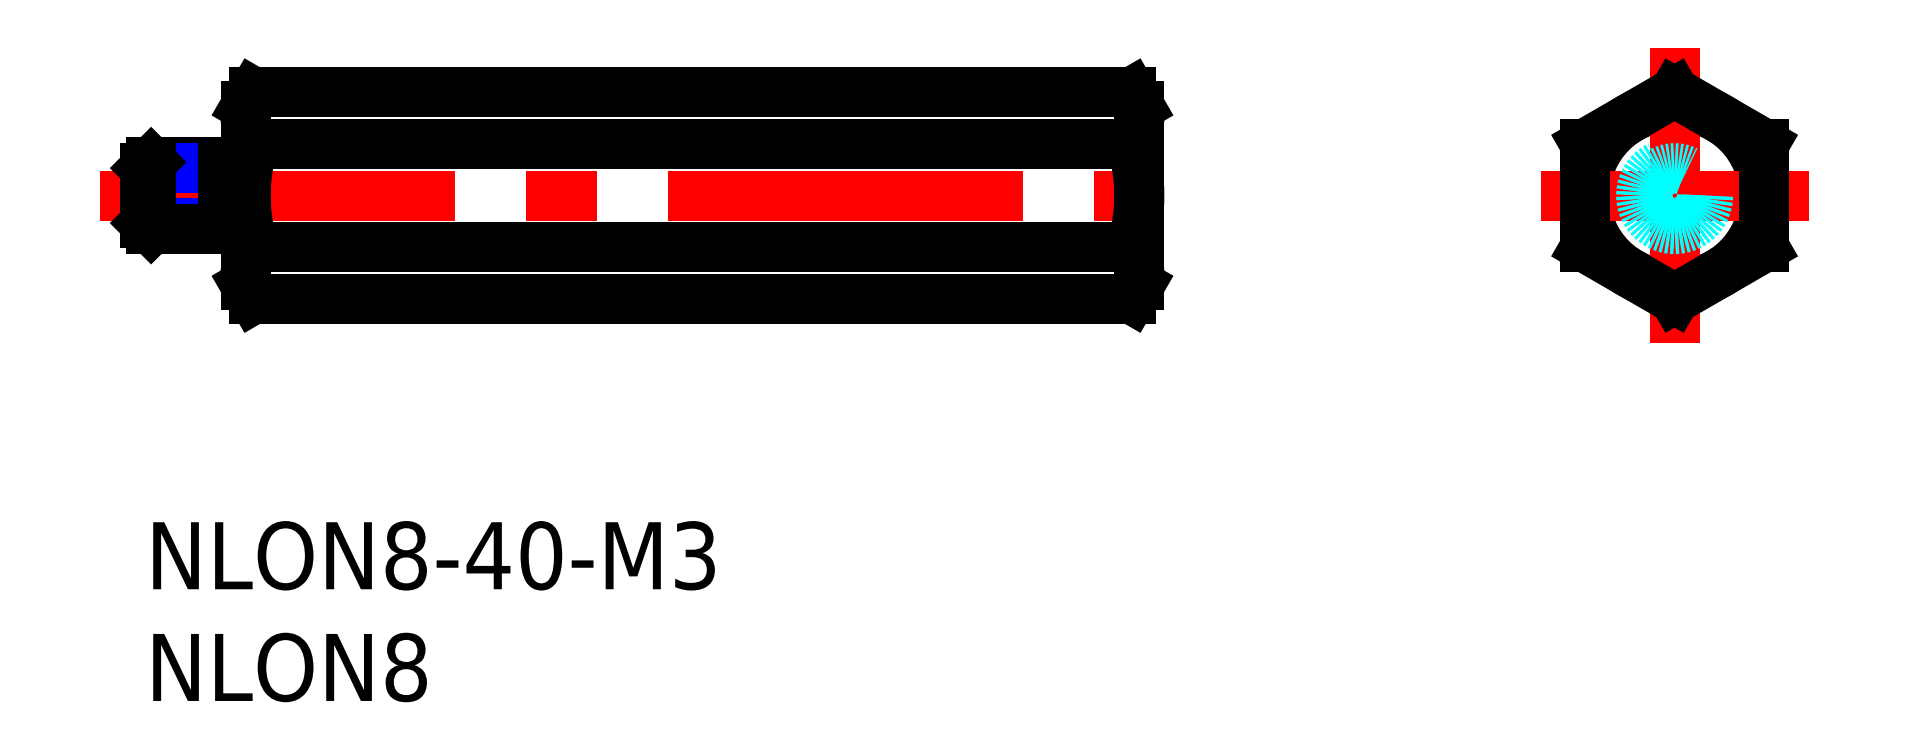
<metadata>
{"format":"dxf","ext":"dxf","renderer":"ezdxf+matplotlib","layout":"modelspace","background":"white","min_lineweight":24,"dpi":150}
</metadata>
<code>
0
SECTION
2
ENTITIES
0
INSERT
8
MSM_CONTINUOUS
2
*U4
10
0
20
0
30
0
0
INSERT
8
MSM_CONTINUOUS
2
*U5
10
0
20
0
30
0
0
LINE
8
MSM_CENTER
10
-2
20
14.62
30
0
11
46.5
21
14.62
31
0
0
CIRCLE
8
MSM_CONTINUOUS
10
68.46
20
14.62
30
0
40
4
0
LINE
8
MSM_CENTER
10
62.46
20
14.62
30
0
11
74.46
21
14.62
31
0
0
LINE
8
MSM_CENTER
10
68.46
20
21.24
30
0
11
68.46
21
8
31
0
0
LINE
8
MSM_CONTINUOUS
10
72.46
20
16.93
30
0
11
68.46
21
19.24
31
0
0
LINE
8
MSM_CONTINUOUS
10
68.46
20
19.24
30
0
11
64.46
21
16.93
31
0
0
LINE
8
MSM_CONTINUOUS
10
64.46
20
16.93
30
0
11
64.46
21
12.31
31
0
0
LINE
8
MSM_CONTINUOUS
10
64.46
20
12.31
30
0
11
68.46
21
10
31
0
0
LINE
8
MSM_CONTINUOUS
10
68.46
20
10
30
0
11
72.46
21
12.31
31
0
0
LINE
8
MSM_CONTINUOUS
10
72.46
20
12.31
30
0
11
72.46
21
16.93
31
0
0
CIRCLE
8
MSM_DASHED
10
68.46
20
14.62
30
0
40
1.23
0
CIRCLE
8
MSM_DASHED
10
68.46
20
14.62
30
0
40
1.5
0
LINE
8
MSM_CONTINUOUS
10
3.5
20
16.12
30
0
11
0.2705
21
16.12
31
0
0
LINE
8
MSM_NARROW
10
3.5
20
15.85
30
0
11
-2.13e-14
21
15.85
31
0
0
LINE
8
MSM_NARROW
10
3.5
20
13.39
30
0
11
-2.13e-14
21
13.39
31
0
0
LINE
8
MSM_CONTINUOUS
10
3.5
20
13.12
30
0
11
0.2705
21
13.12
31
0
0
LINE
8
MSM_CONTINUOUS
10
-2.13e-14
20
13.39
30
0
11
-2.13e-14
21
15.85
31
0
0
LINE
8
MSM_CONTINUOUS
10
-2.13e-14
20
15.85
30
0
11
0.2705
21
16.12
31
0
0
LINE
8
MSM_CONTINUOUS
10
0.2705
20
16.12
30
0
11
0.2705
21
13.12
31
0
0
LINE
8
MSM_CONTINUOUS
10
0.2705
20
13.12
30
0
11
-2.13e-14
21
13.39
31
0
0
LINE
8
MSM_CONTINUOUS
10
4.5
20
15.82
30
0
11
3.5
21
15.82
31
0
0
LINE
8
MSM_CONTINUOUS
10
4.5
20
13.42
30
0
11
3.5
21
13.42
31
0
0
LINE
8
MSM_CONTINUOUS
10
3.5
20
13.12
30
0
11
3.5
21
16.12
31
0
0
ARC
8
MSM_CONTINUOUS
10
12.14
20
14.62
30
0
40
7.643
50
162.4
51
197.6
0
LINE
8
MSM_CONTINUOUS
10
4.5
20
18.62
30
0
11
4.5
21
10.62
31
0
0
ARC
8
MSM_CONTINUOUS
10
36.86
20
14.62
30
0
40
7.643
50
342.4
51
17.59
0
LINE
8
MSM_CONTINUOUS
10
44.5
20
18.62
30
0
11
44.5
21
10.62
31
0
0
ARC
8
MSM_CONTINUOUS
10
6.545
20
11.15
30
0
40
2.045
50
145.6
51
205.6
0
LINE
8
MSM_CONTINUOUS
10
4.5
20
10.62
30
0
11
4.857
21
10
31
0
0
ARC
8
MSM_CONTINUOUS
10
42.46
20
11.15
30
0
40
2.045
50
334.4
51
34.38
0
LINE
8
MSM_CONTINUOUS
10
44.5
20
10.62
30
0
11
44.14
21
10
31
0
0
LINE
8
MSM_CONTINUOUS
10
4.857
20
10
30
0
11
44.14
21
10
31
0
0
LINE
8
MSM_CONTINUOUS
10
44.14
20
12.31
30
0
11
4.857
21
12.31
31
0
0
LINE
8
MSM_CONTINUOUS
10
44.14
20
19.24
30
0
11
4.857
21
19.24
31
0
0
LINE
8
MSM_CONTINUOUS
10
4.857
20
16.93
30
0
11
44.14
21
16.93
31
0
0
LINE
8
MSM_CONTINUOUS
10
4.5
20
18.62
30
0
11
4.857
21
19.24
31
0
0
ARC
8
MSM_CONTINUOUS
10
6.545
20
18.08
30
0
40
2.045
50
154.4
51
214.4
0
ARC
8
MSM_CONTINUOUS
10
42.46
20
18.08
30
0
40
2.045
50
325.6
51
25.62
0
LINE
8
MSM_CONTINUOUS
10
44.5
20
18.62
30
0
11
44.14
21
19.24
31
0
0
ENDSEC
0
EOF

</code>
